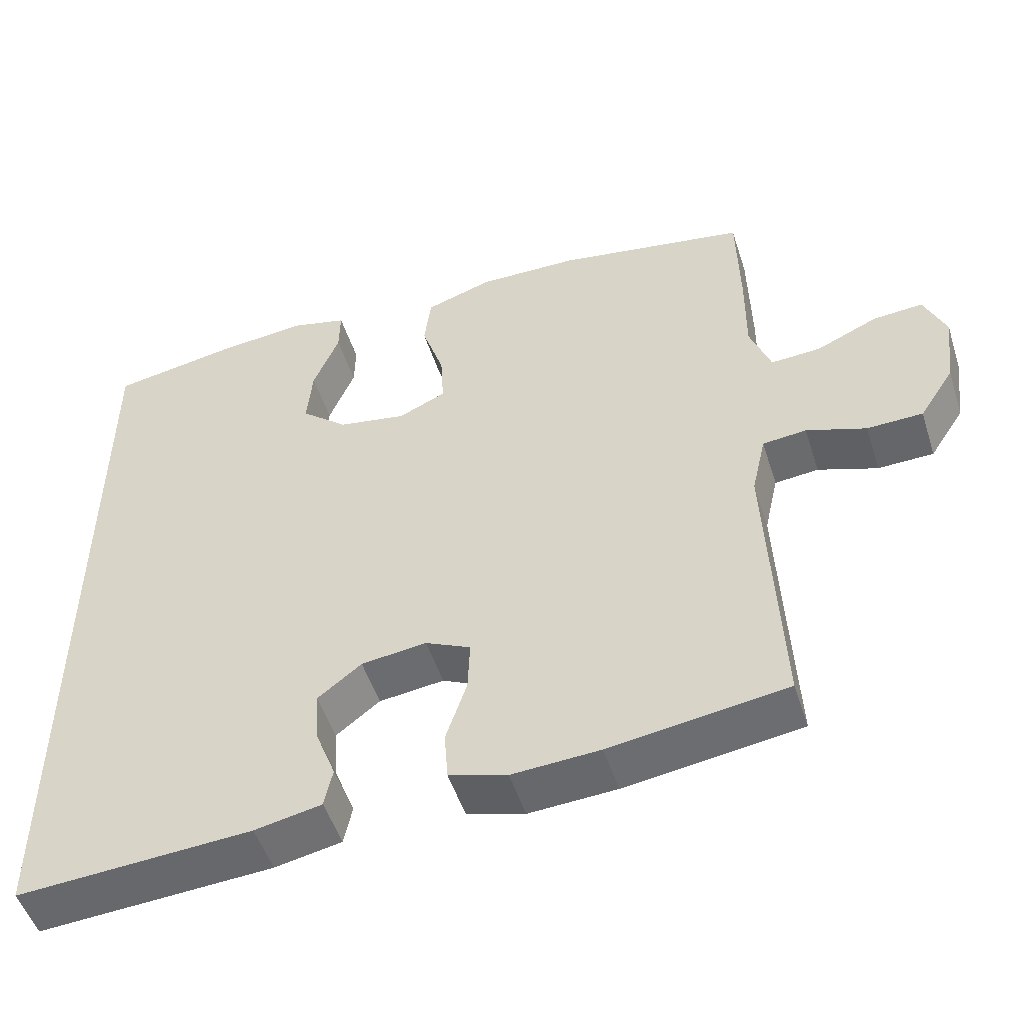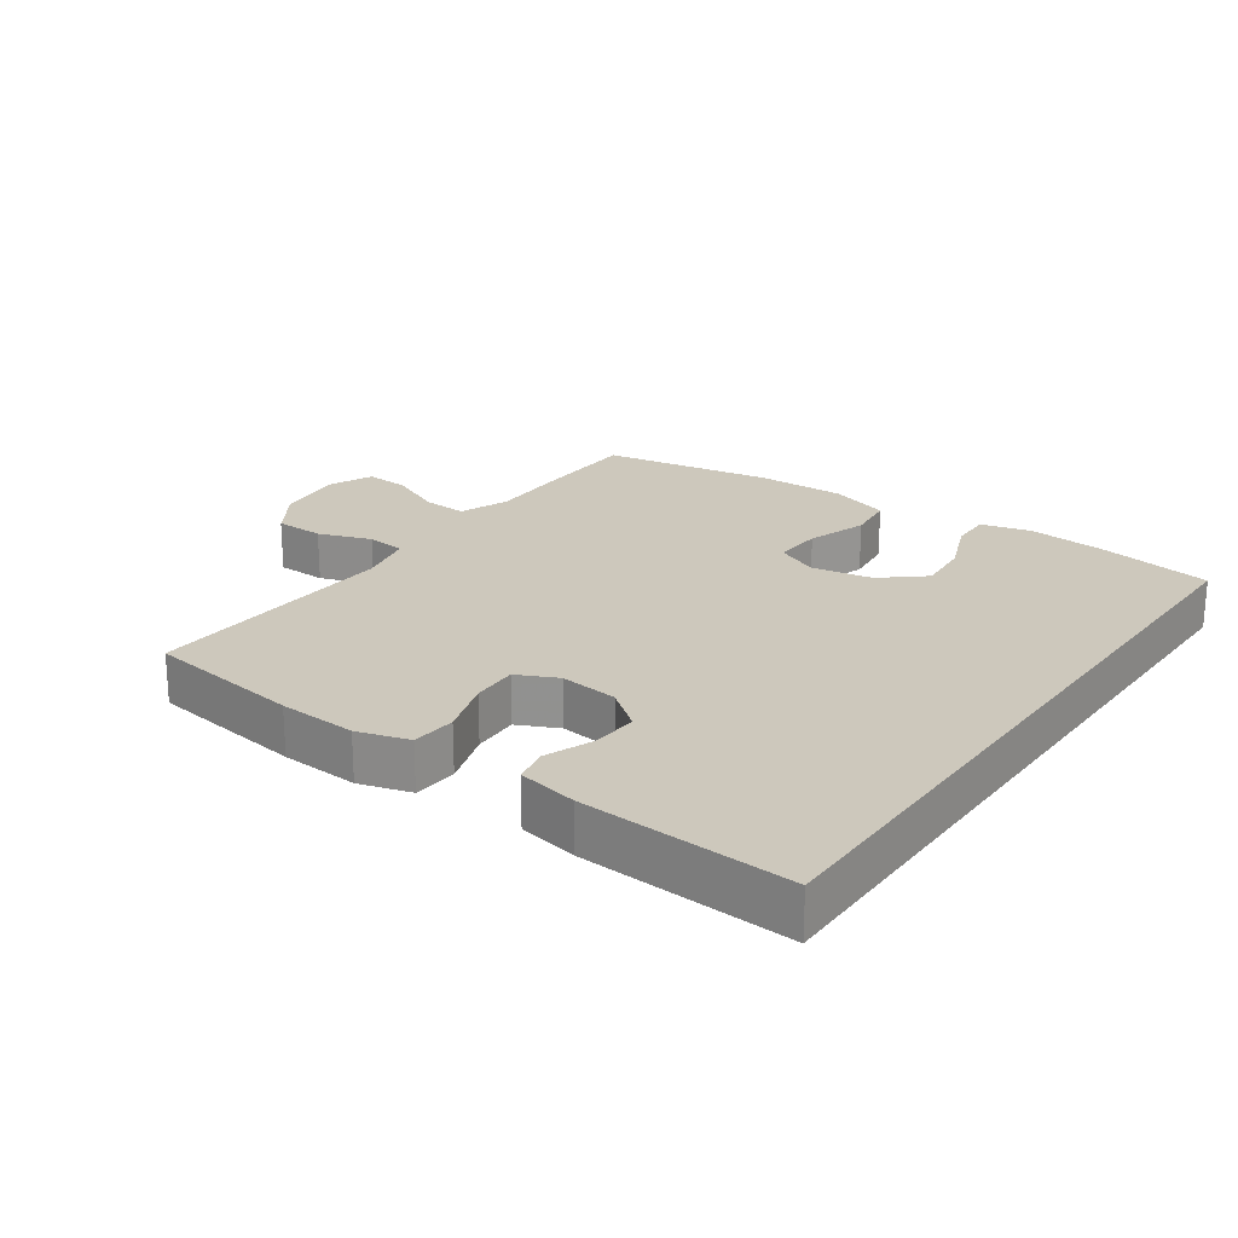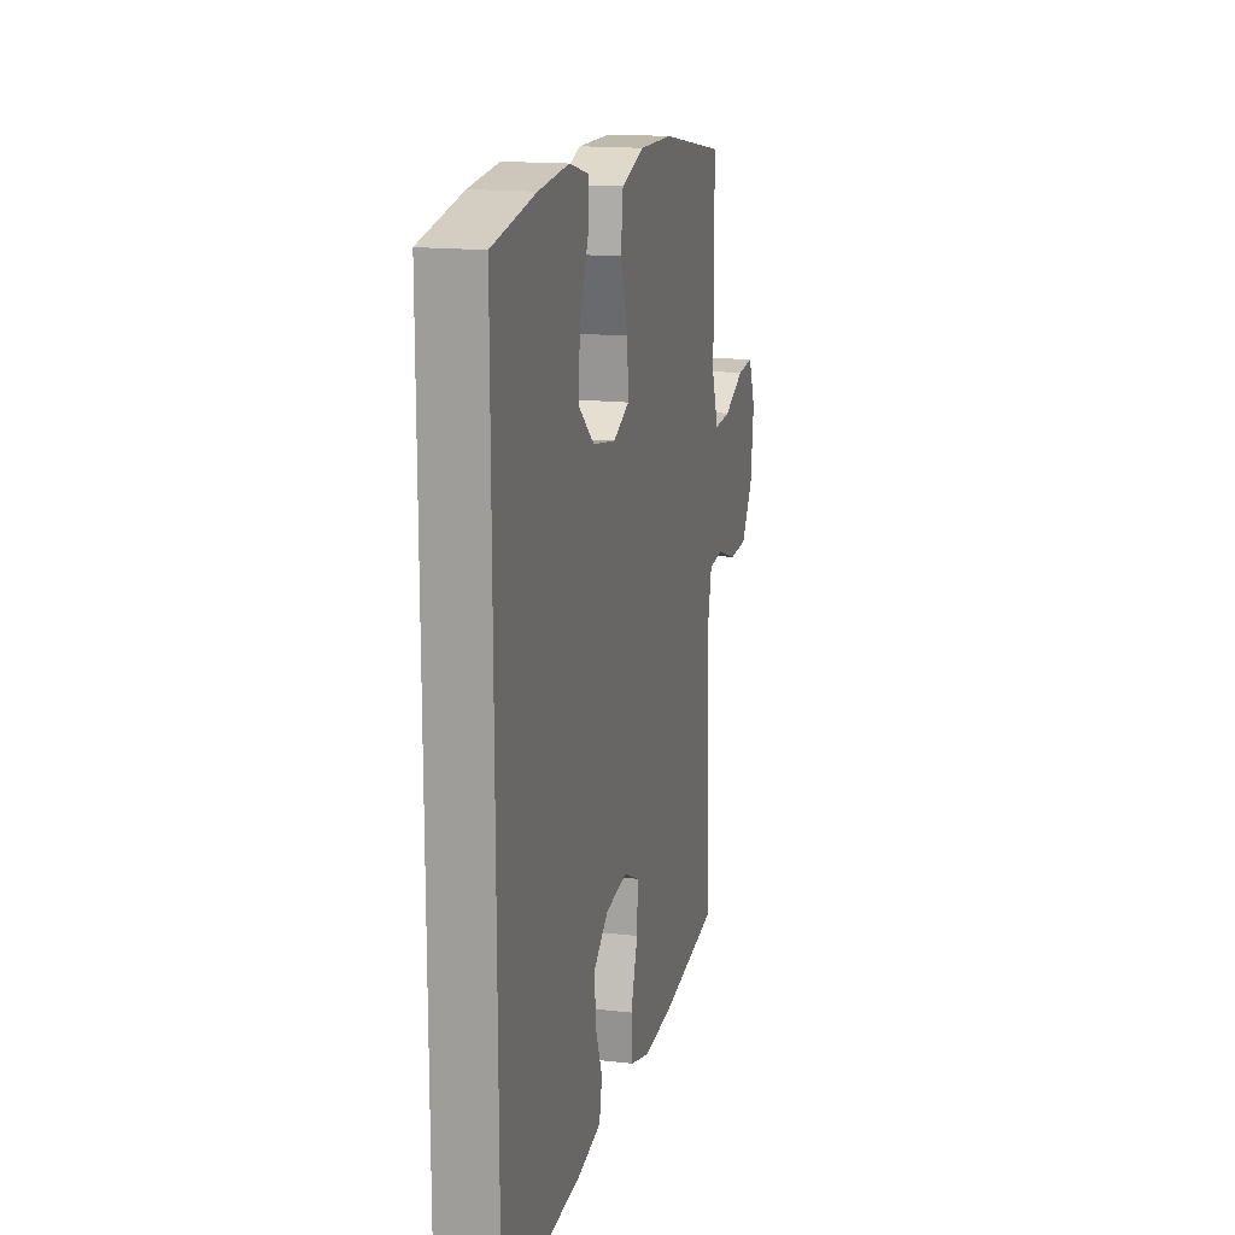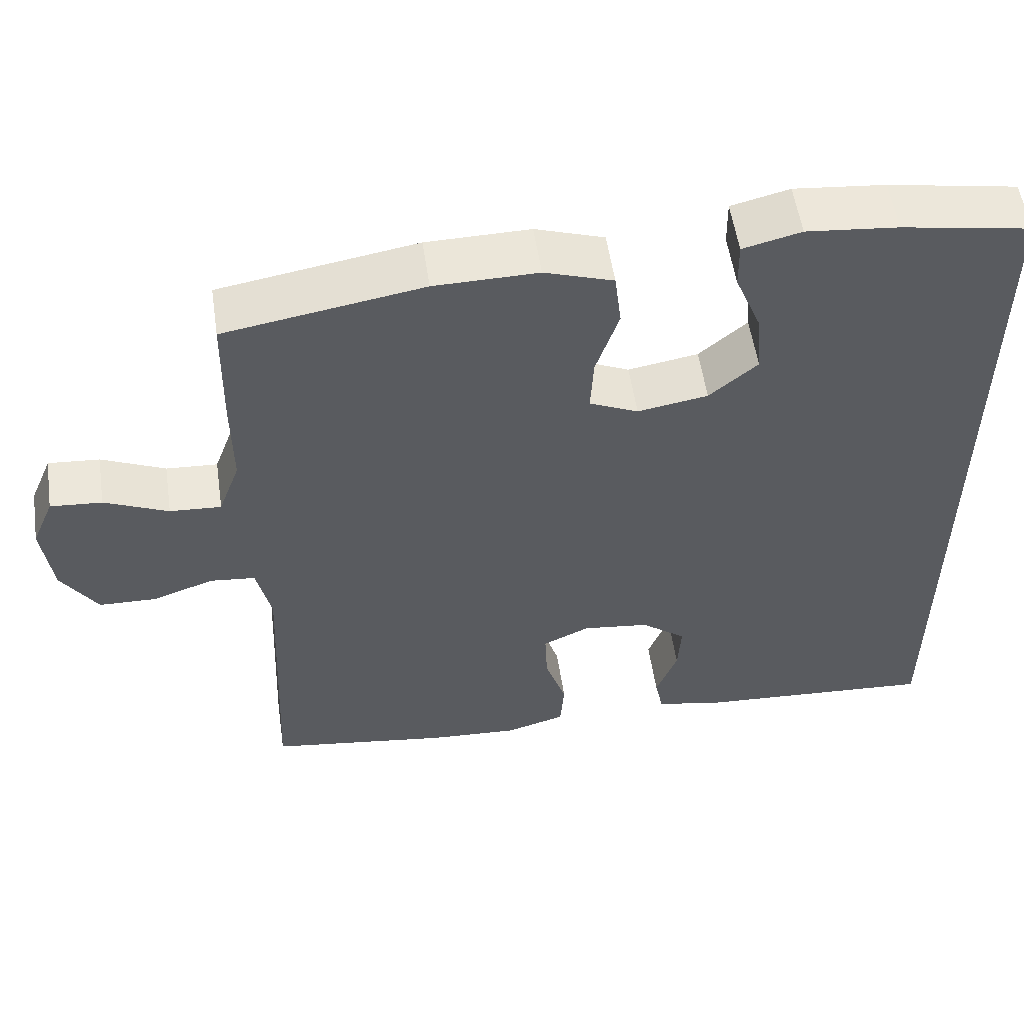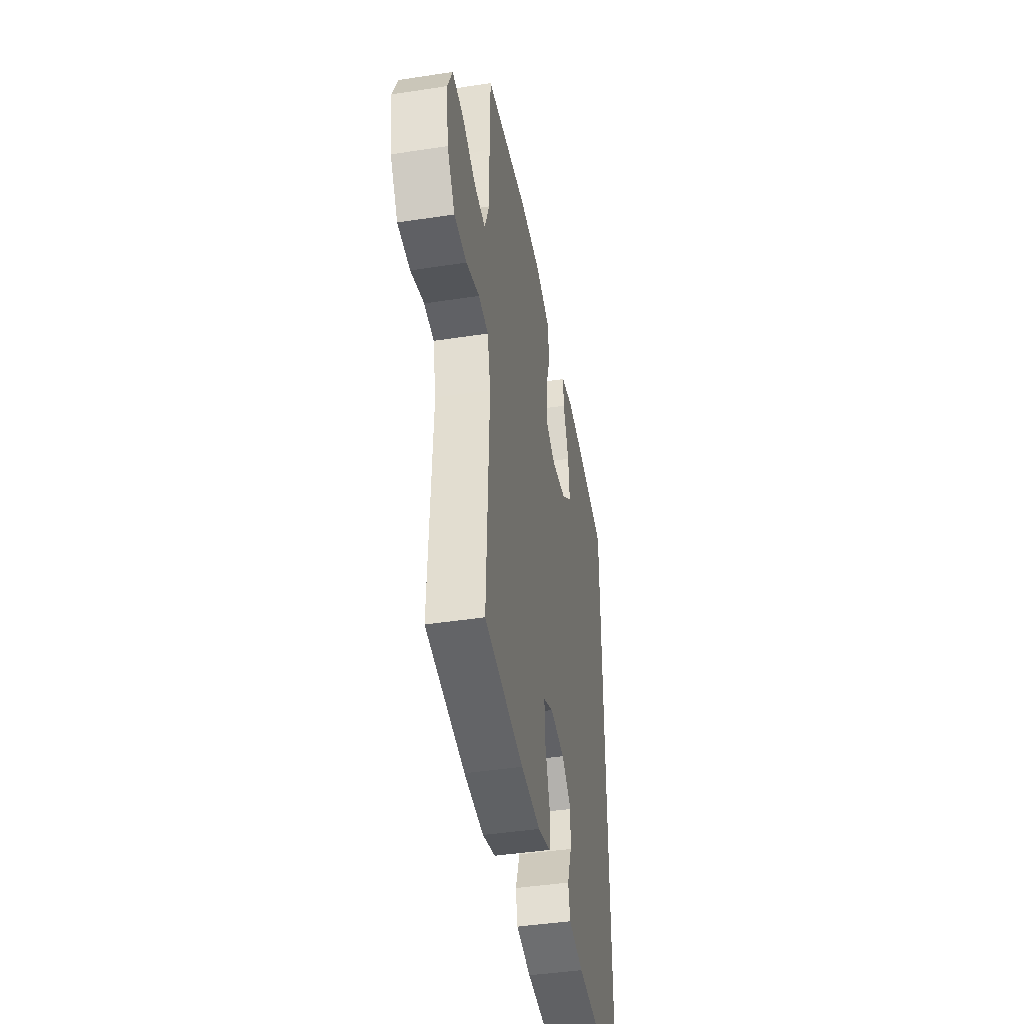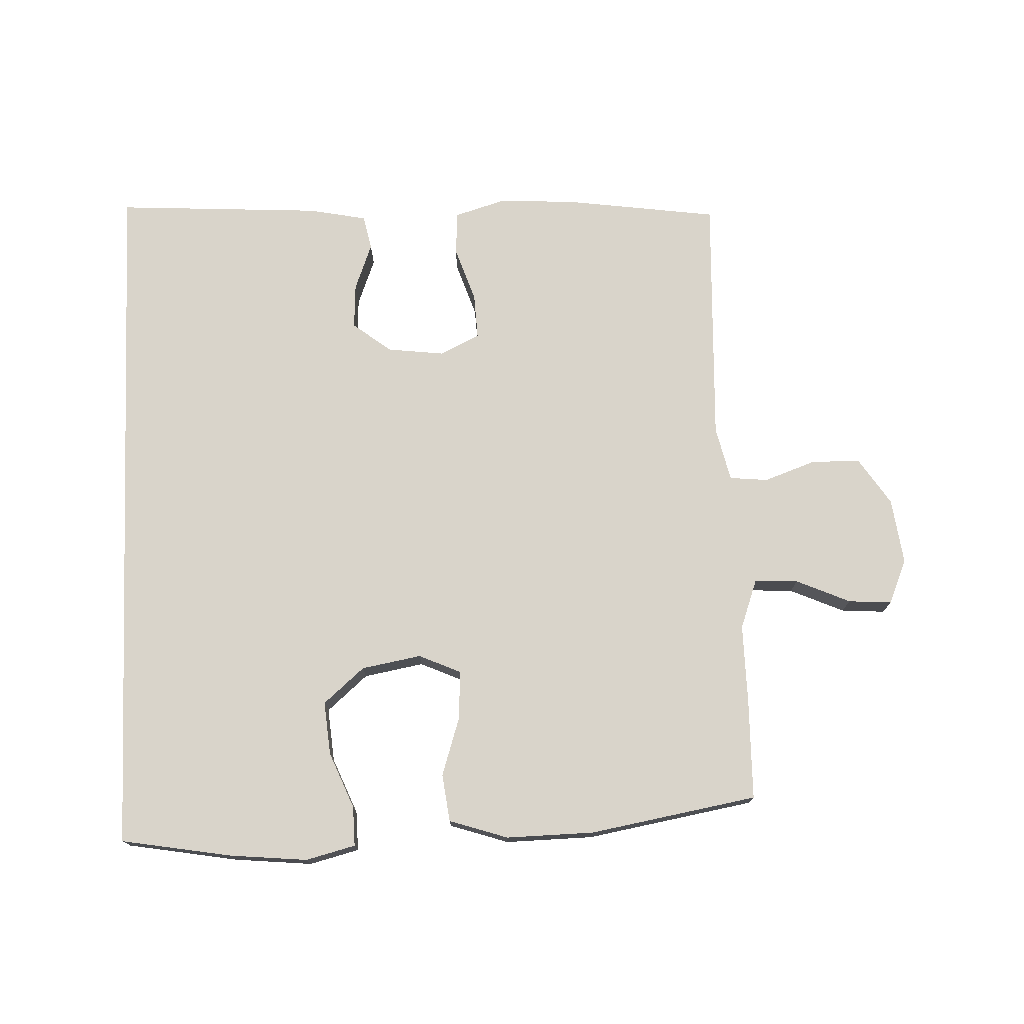
<metadata>
{"format":"obj","ext":"obj","renderer":"f3d","projection":"perspective","resolution":1024,"background":"white","views":[{"elev":-51.1,"azim":17.7,"up":"+Z"},{"elev":22.2,"azim":-144.7,"up":"+Y"},{"elev":16.0,"azim":-76.5,"up":"+Z"},{"elev":55.0,"azim":171.6,"up":"+Z"},{"elev":-43.3,"azim":100.3,"up":"+Z"},{"elev":74.8,"azim":-2.5,"up":"+Y"}]}
</metadata>
<code>
v -0.5 0.07 0.525
v -0.33 0.07 0.555
v -0.21 0.07 0.567
v -0.134 0.07 0.548
v -0.135 0.07 0.487
v -0.17 0.07 0.401
v -0.177 0.07 0.319
v -0.114 0.07 0.265
v -0.022 0.07 0.249
v 0.042 0.07 0.278
v 0.038 0.07 0.352
v 0.008 0.07 0.443
v 0.017 0.07 0.516
v 0.107 0.07 0.546
v 0.242 0.07 0.544
v 0.5 0.07 0.5
v 0.503 0.07 0.344
v 0.502 0.07 0.224
v 0.53 0.07 0.148
v 0.597 0.07 0.152
v 0.68 0.07 0.189
v 0.747 0.07 0.194
v 0.776 0.07 0.126
v 0.763 0.07 0.024
v 0.716 0.07 -0.048
v 0.641 0.07 -0.05
v 0.561 0.07 -0.022
v 0.502 0.07 -0.028
v 0.483 0.07 -0.112
v 0.5 0.07 -0.5
v 0.263 0.07 -0.534
v 0.145 0.07 -0.541
v 0.067 0.07 -0.518
v 0.062 0.07 -0.451
v 0.09 0.07 -0.366
v 0.093 0.07 -0.296
v 0.032 0.07 -0.267
v -0.056 0.07 -0.278
v -0.115 0.07 -0.324
v -0.111 0.07 -0.393
v -0.083 0.07 -0.466
v -0.094 0.07 -0.519
v -0.184 0.07 -0.537
v -0.5 0.07 -0.557
v -0.5 0 0.525
v -0.33 0 0.555
v -0.21 0 0.567
v -0.134 0 0.548
v -0.135 0 0.487
v -0.17 0 0.401
v -0.177 0 0.319
v -0.114 0 0.265
v -0.022 0 0.249
v 0.042 0 0.278
v 0.038 0 0.352
v 0.008 0 0.443
v 0.017 0 0.516
v 0.107 0 0.546
v 0.242 0 0.544
v 0.5 0 0.5
v 0.503 0 0.344
v 0.502 0 0.224
v 0.53 0 0.148
v 0.597 0 0.152
v 0.68 0 0.189
v 0.747 0 0.194
v 0.776 0 0.126
v 0.763 0 0.024
v 0.716 0 -0.048
v 0.641 0 -0.05
v 0.561 0 -0.022
v 0.502 0 -0.028
v 0.483 0 -0.112
v 0.5 0 -0.5
v 0.263 0 -0.534
v 0.145 0 -0.541
v 0.067 0 -0.518
v 0.062 0 -0.451
v 0.09 0 -0.366
v 0.093 0 -0.296
v 0.032 0 -0.267
v -0.056 0 -0.278
v -0.115 0 -0.324
v -0.111 0 -0.393
v -0.083 0 -0.466
v -0.094 0 -0.519
v -0.184 0 -0.537
v -0.5 0 -0.557
f 40 41 42 43
f 39 40 43 44
f 38 39 44 1
f 32 33 34 35
f 32 35 36
f 29 30 31 32
f 28 29 32 36
f 24 25 26 27
f 24 27 28
f 23 24 28
f 20 21 22 23
f 19 20 23 28
f 18 19 28 36
f 11 12 13 14
f 10 11 14 15
f 3 4 5 6
f 3 6 7
f 2 3 7
f 37 38 1 2
f 36 37 2 7
f 10 15 16 17
f 9 10 17 18
f 36 7 8
f 36 8 9
f 9 18 36
f 87 86 85 84
f 88 87 84 83
f 45 88 83 82
f 79 78 77 76
f 80 79 76
f 76 75 74 73
f 80 76 73 72
f 71 70 69 68
f 72 71 68
f 72 68 67
f 67 66 65 64
f 72 67 64 63
f 80 72 63 62
f 58 57 56 55
f 59 58 55 54
f 50 49 48 47
f 51 50 47
f 51 47 46
f 46 45 82 81
f 51 46 81 80
f 61 60 59 54
f 62 61 54 53
f 52 51 80
f 53 52 80
f 80 62 53
f 1 45 46 2
f 2 46 47 3
f 3 47 48 4
f 4 48 49 5
f 5 49 50 6
f 6 50 51 7
f 7 51 52 8
f 8 52 53 9
f 9 53 54 10
f 10 54 55 11
f 11 55 56 12
f 12 56 57 13
f 13 57 58 14
f 14 58 59 15
f 15 59 60 16
f 16 60 61 17
f 17 61 62 18
f 18 62 63 19
f 19 63 64 20
f 20 64 65 21
f 21 65 66 22
f 22 66 67 23
f 23 67 68 24
f 24 68 69 25
f 25 69 70 26
f 26 70 71 27
f 27 71 72 28
f 28 72 73 29
f 29 73 74 30
f 30 74 75 31
f 31 75 76 32
f 32 76 77 33
f 33 77 78 34
f 34 78 79 35
f 35 79 80 36
f 36 80 81 37
f 37 81 82 38
f 38 82 83 39
f 39 83 84 40
f 40 84 85 41
f 41 85 86 42
f 42 86 87 43
f 43 87 88 44
f 44 88 45 1

</code>
